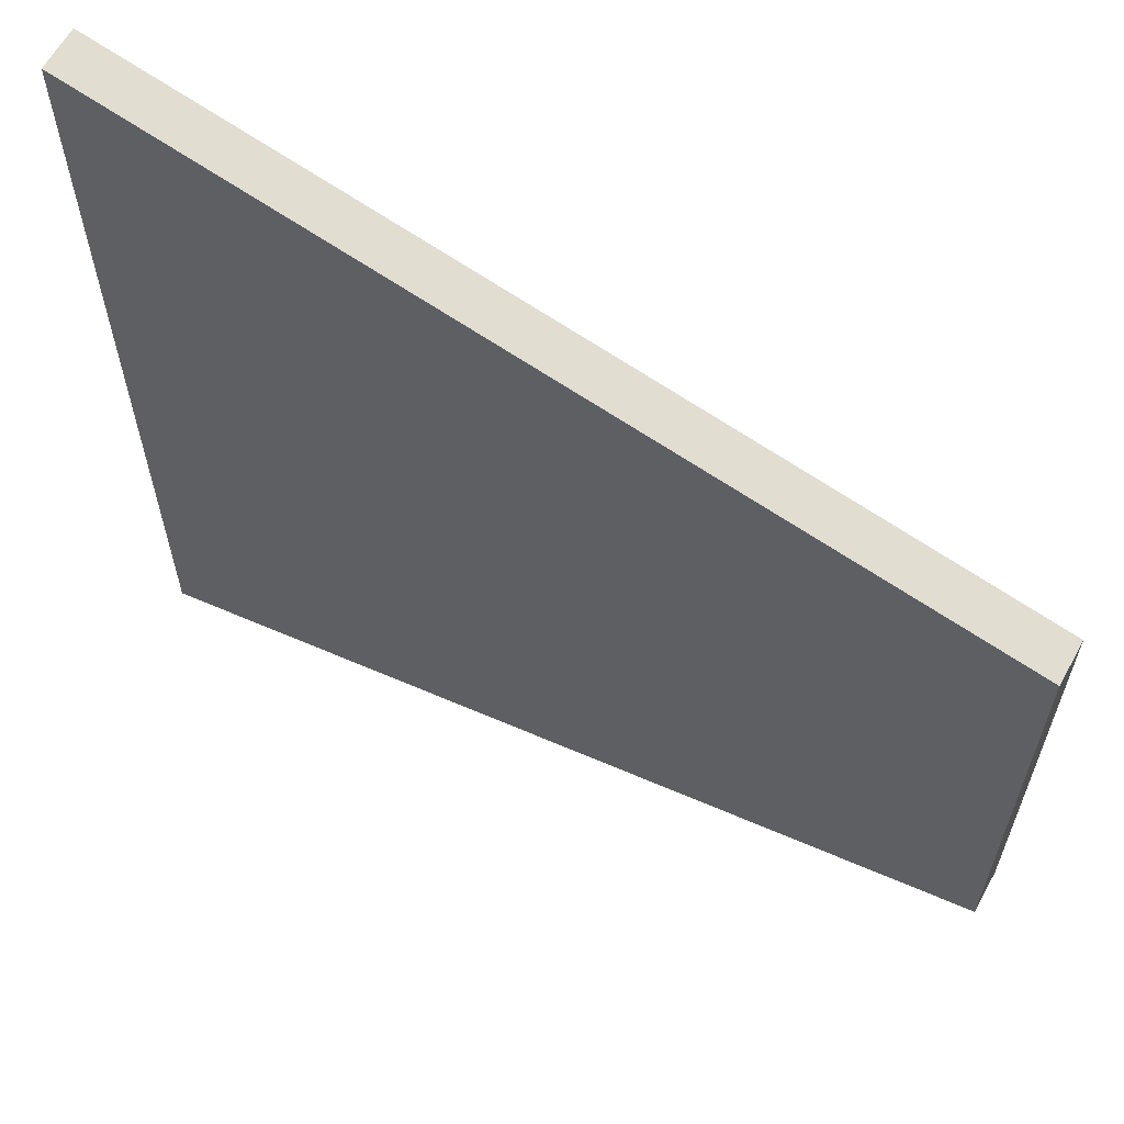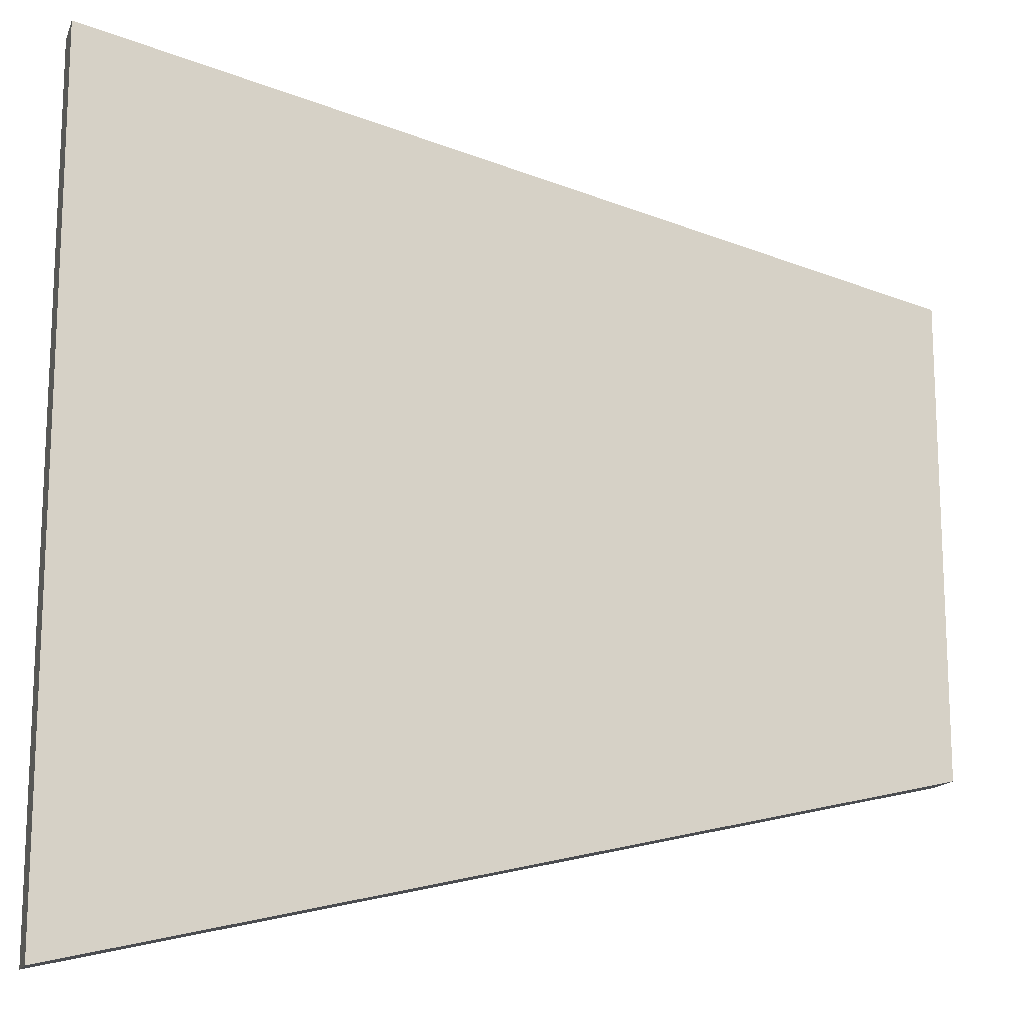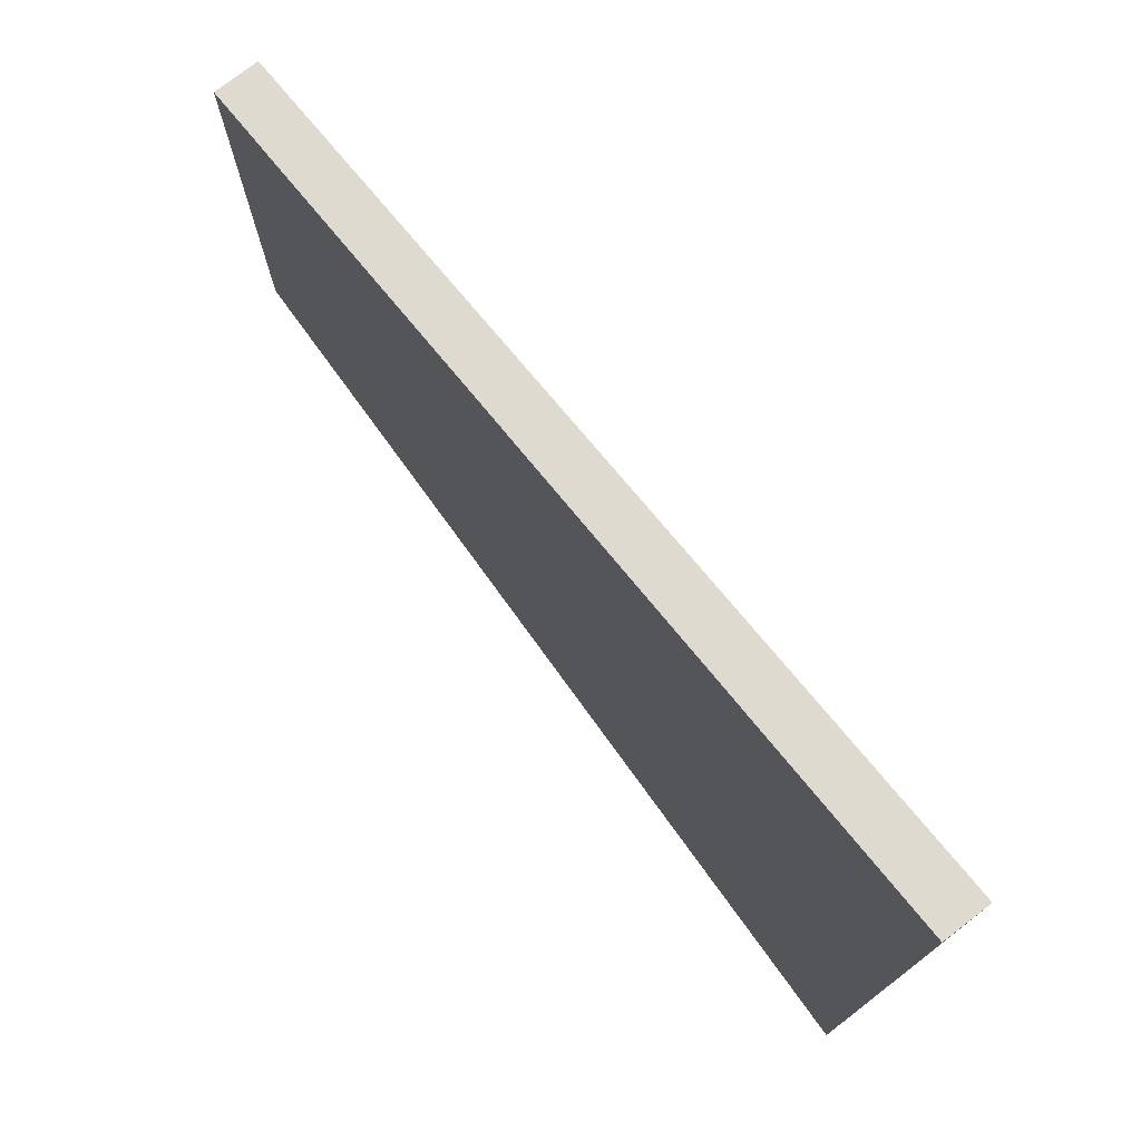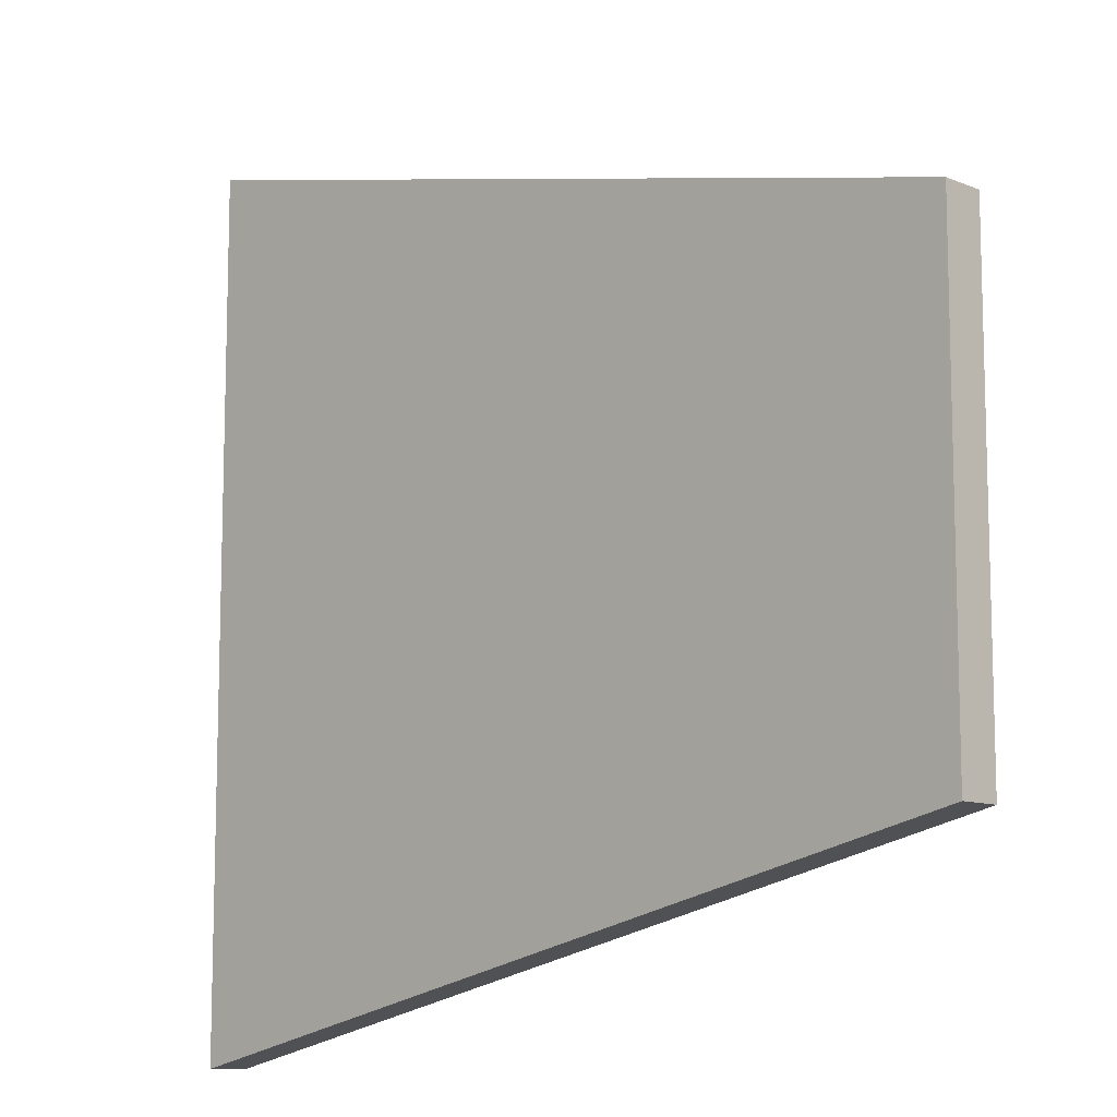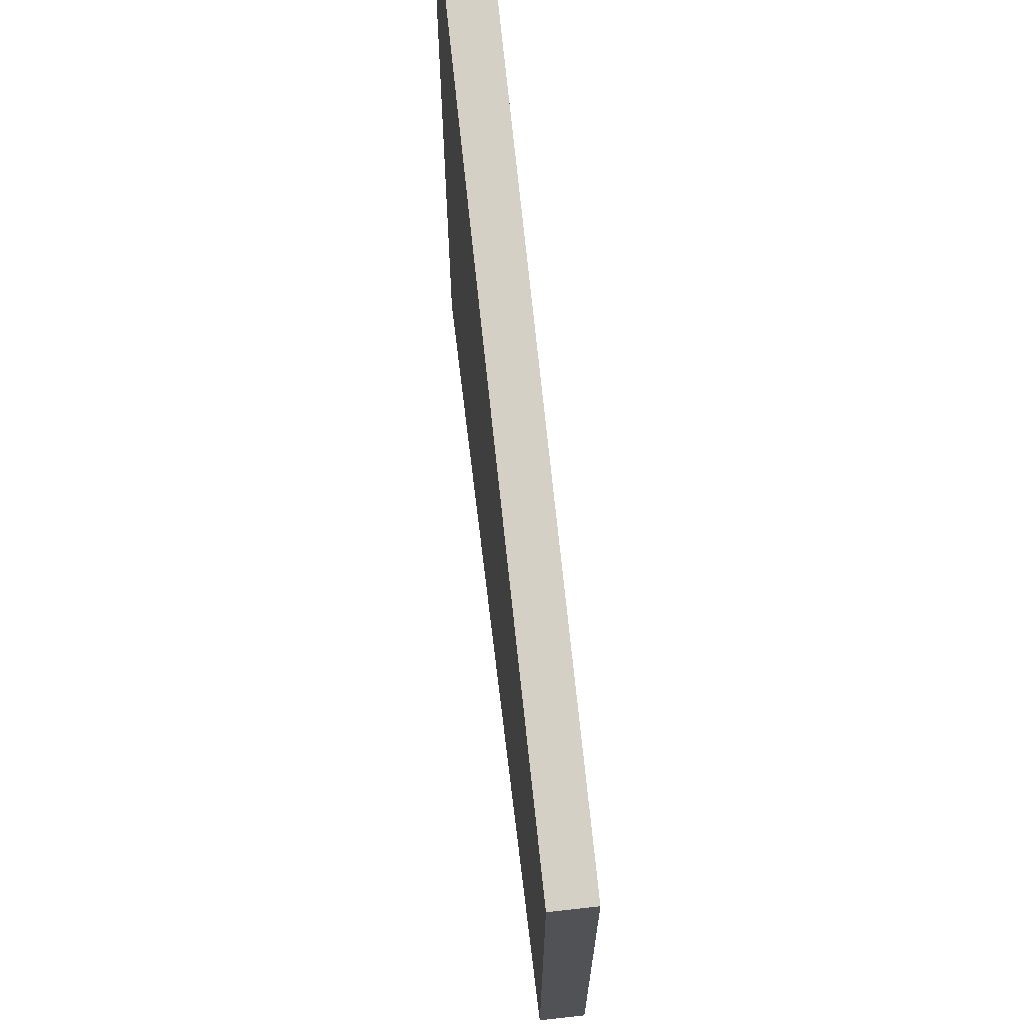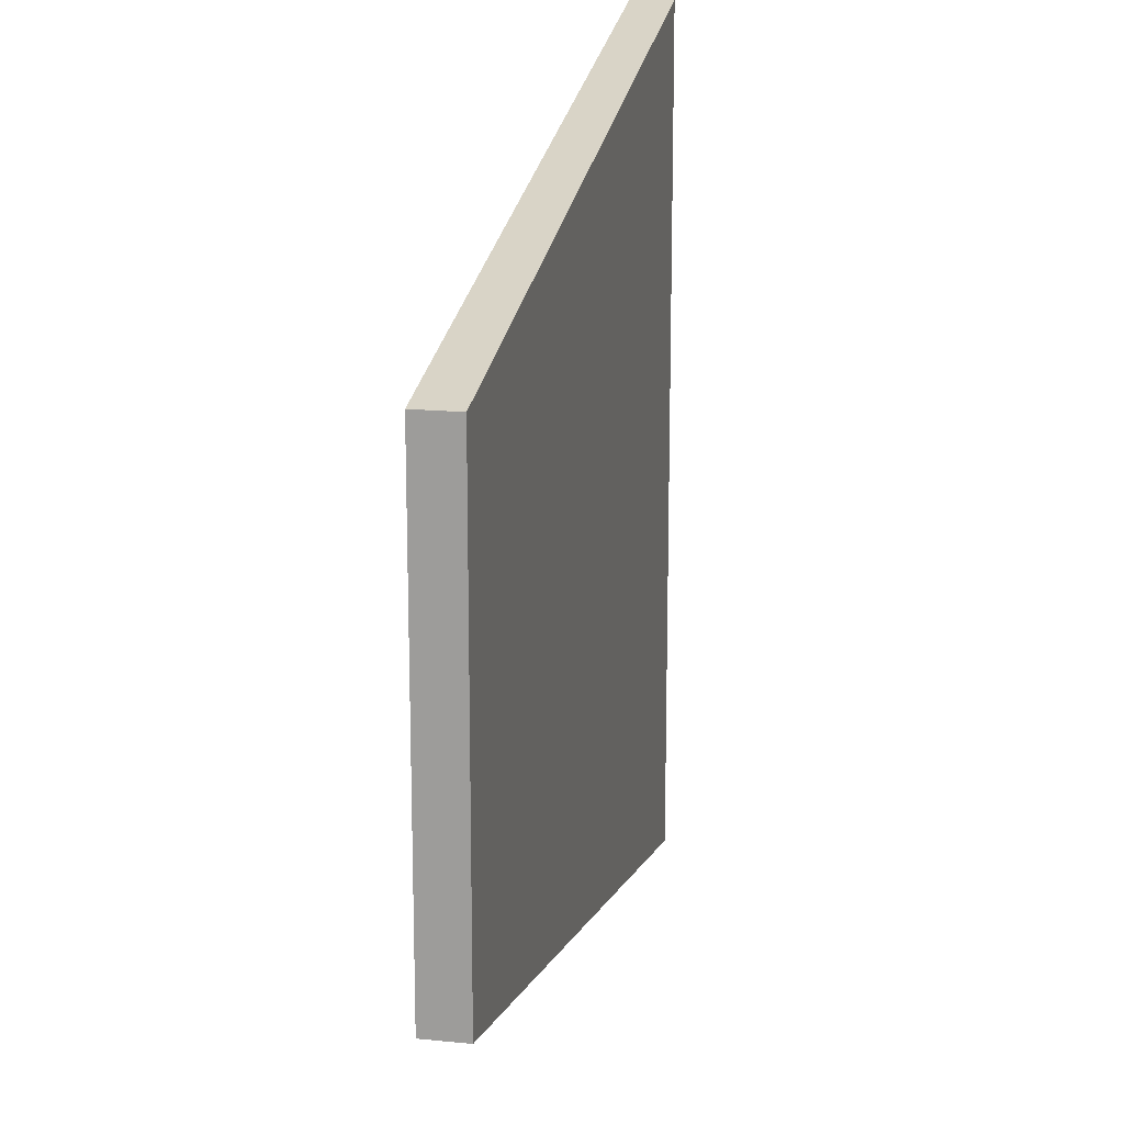
<metadata>
{"format":"obj","ext":"obj","renderer":"f3d","projection":"perspective","resolution":1024,"background":"white","views":[{"elev":62.4,"azim":28.9,"up":"+Z"},{"elev":-15.1,"azim":-16.8,"up":"+Z"},{"elev":76.6,"azim":-127.5,"up":"+Z"},{"elev":-10.3,"azim":44.2,"up":"+Z"},{"elev":68.5,"azim":83.6,"up":"+Z"},{"elev":17.0,"azim":101.5,"up":"+Z"}]}
</metadata>
<code>
g default
v -1 -0.05 1
v 1 -0.05 0.5496
v -1 0.05 1
v 1 0.05 0.5496
v -1 0.05 -1
v 1 0.05 -0.5496
v -1 -0.05 -1
v 1 -0.05 -0.5496
g pCube1
f 1 2 4 3
f 3 4 6 5
f 5 6 8 7
f 7 8 2 1
f 2 8 6 4
f 7 1 3 5

</code>
